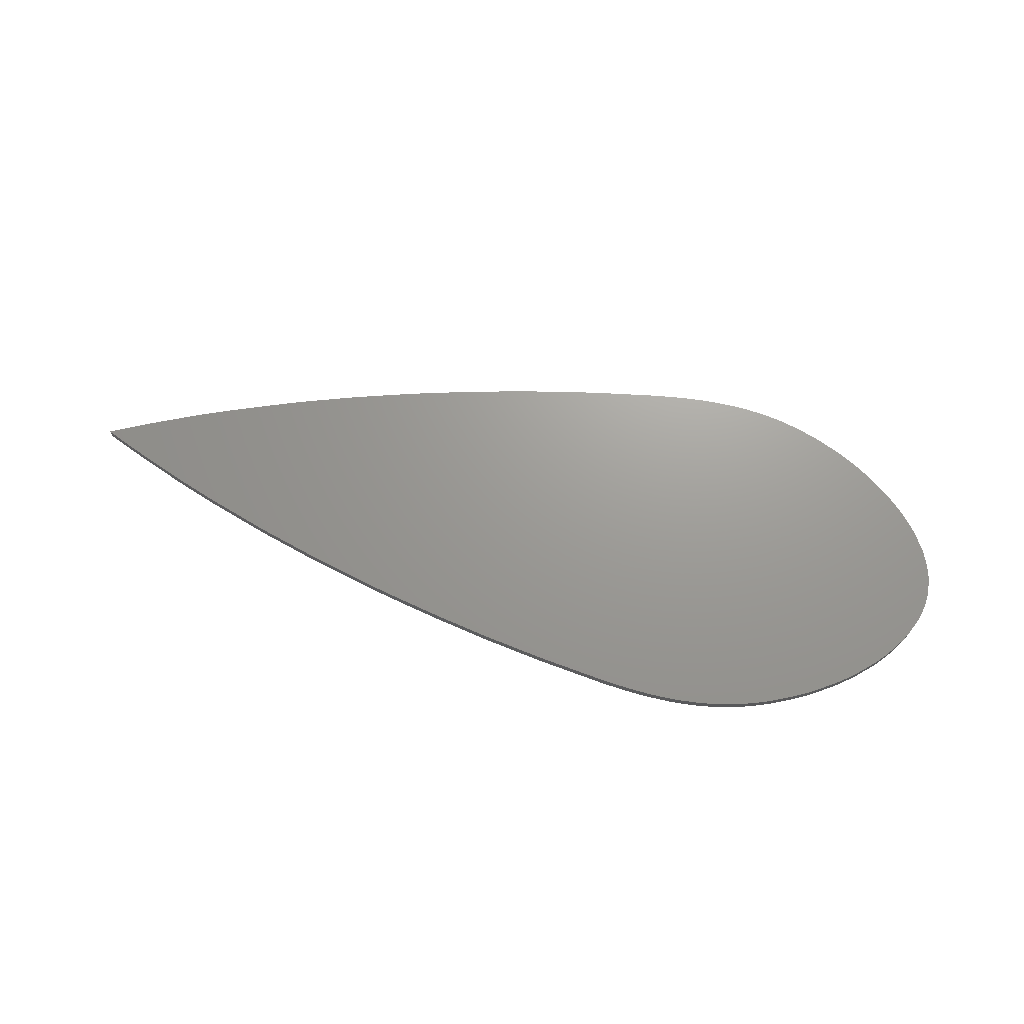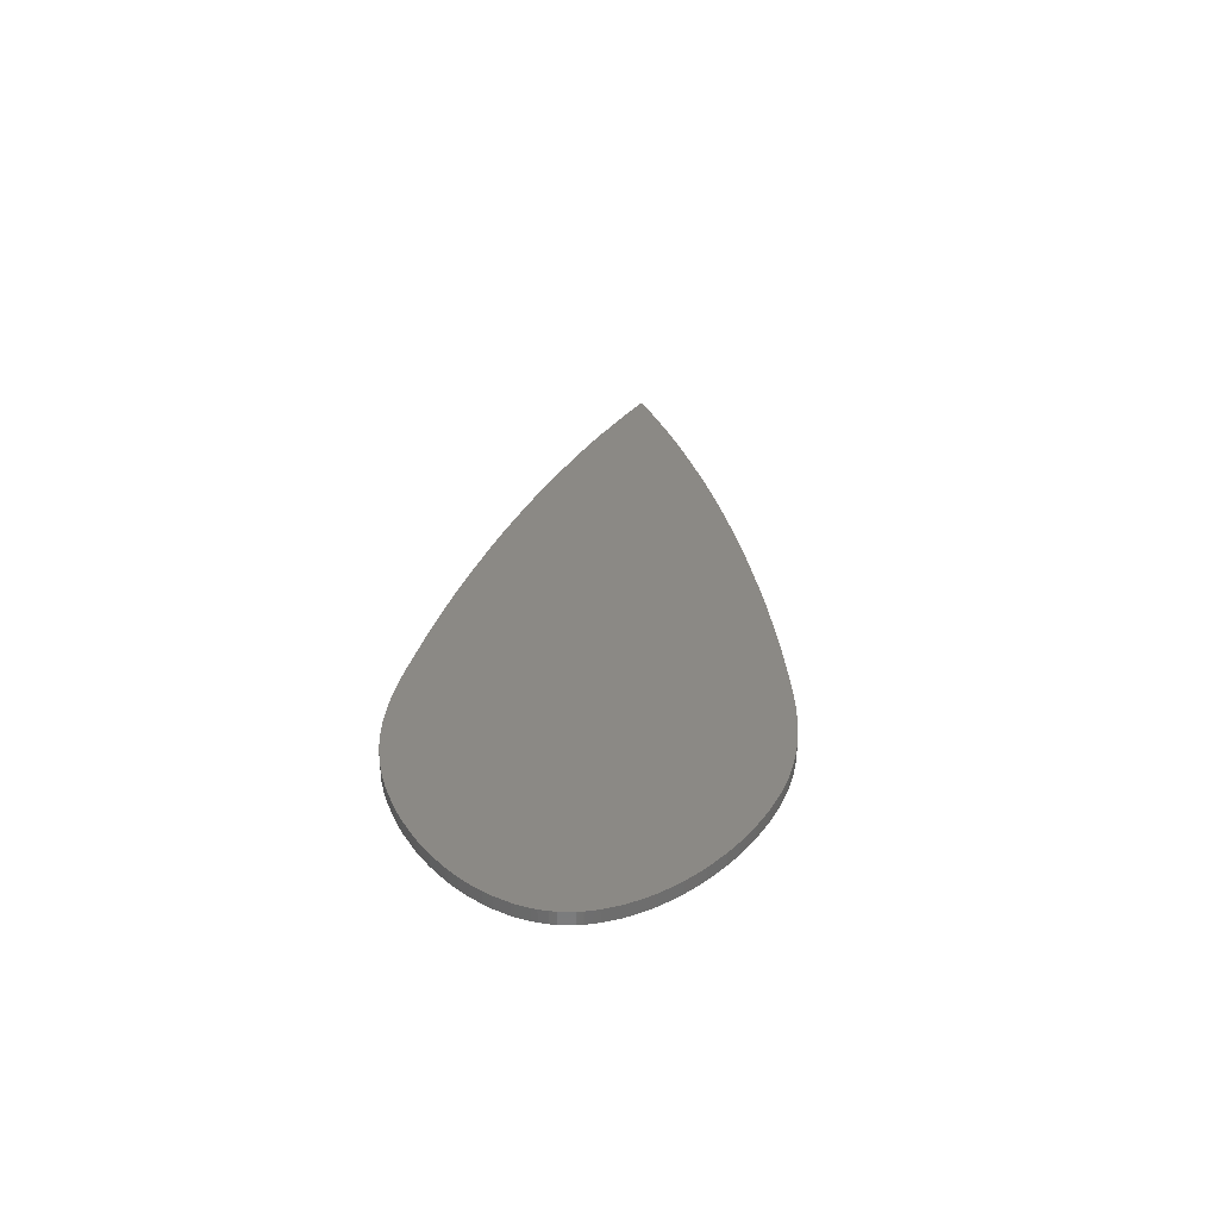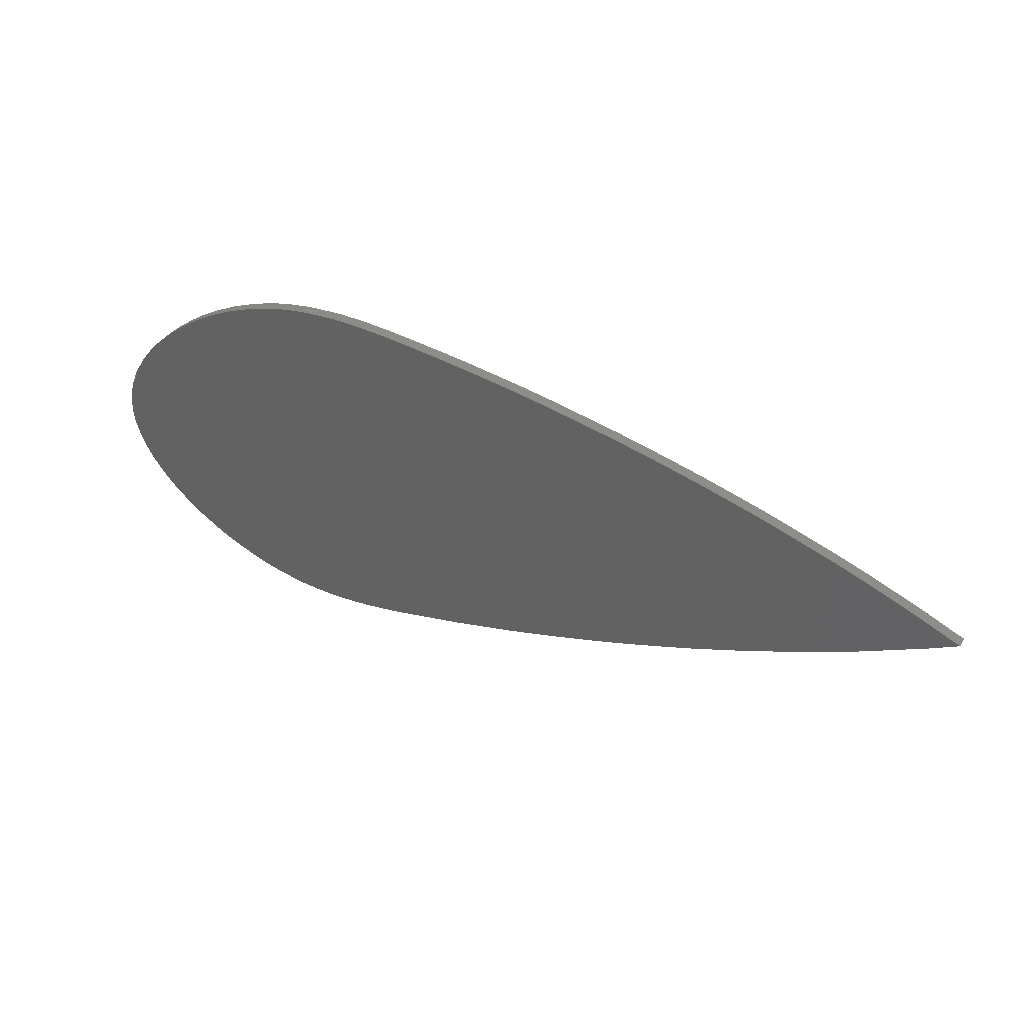
<metadata>
{"format":"stl","ext":"stl","renderer":"f3d","projection":"perspective","resolution":1024,"background":"white","views":[{"elev":69.4,"azim":11.9,"up":"+Z"},{"elev":29.6,"azim":94.6,"up":"+Z"},{"elev":34.8,"azim":-153.2,"up":"+Y"}]}
</metadata>
<code>
# stl→obj: 352 verts, 700 faces
v 8.953 27.51 10
v 10.56 27.7 12
v 11.2 27.78 10
v 8.953 27.51 12
v 13.77 28.08 12
v 13.73 28.07 10
v 15.18 28.18 12
v 15.71 28.21 10
v 17.62 28.35 12
v 17.62 28.35 10
v 17.77 28.35 12
v 17.83 28.36 10
v 18.7 28.39 10
v 18.88 28.39 12
v 20.4 28.4 12
v 20.83 28.4 10
v 23.68 28.33 12
v 23.4 28.34 10
v 24.67 28.28 10
v 24.58 28.28 12
v 24.98 28.25 12
v 24.98 28.25 10
v 25.14 28.24 12
v 25.21 28.23 10
v 46.77 21.15 10
v 47.71 20.53 12
v 48.09 20.29 10
v 46.77 21.15 12
v 46.57 21.26 12
v 46.49 21.31 10
v 45.53 21.86 10
v 45.35 21.96 12
v 44.26 22.55 12
v 44.01 22.69 10
v 25.55 28.2 12
v 25.78 28.18 10
v 27.65 27.97 10
v 27.94 27.93 12
v 29.59 27.67 10
v 29.32 27.72 12
v 31.11 27.39 12
v 30.99 27.41 10
v 31.71 27.26 10
v 31.62 27.28 12
v 32.03 27.18 12
v 32.03 27.18 10
v 33 26.93 12
v 33.38 26.82 10
v 35.2 26.33 12
v 35.11 26.35 10
v 36.66 25.82 12
v 37.15 25.65 10
v 39.23 24.9 12
v 39.18 24.92 10
v 39.41 24.83 10
v 39.4 24.83 12
v 39.47 24.8 10
v 39.47 24.8 12
v 40.71 24.24 12
v 41.21 24.02 10
v 43.18 23.12 12
v 43.16 23.13 10
v 48.94 19.75 12
v 49.06 19.67 10
v 50.83 18.37 10
v 51.18 18.11 12
v 52.29 17.26 10
v 52.23 17.31 12
v 52.87 16.78 10
v 52.95 16.7 12
v 53.17 16.52 10
v 53.17 16.52 12
v 53.9 15.85 12
v 54.19 15.58 10
v 55.18 14.66 12
v 55.2 14.64 10
v 55.58 14.23 12
v 55.77 14.03 10
v 56.58 13.17 12
v 56.56 13.2 10
v 57.05 12.61 12
v 57.22 12.41 10
v 57.87 11.64 12
v 57.87 11.64 10
v 58.06 11.38 12
v 58.14 11.28 10
v 58.62 10.63 12
v 58.58 10.68 10
v 59.17 9.78 12
v 59.35 9.494 10
v 60.27 7.993 12
v 60.22 8.073 10
v 60.46 7.637 10
v 60.43 7.682 12
v 60.61 7.342 10
v 60.62 7.311 12
v 60.66 7.223 10
v 60.66 7.225 12
v 60.67 7.213 12
v 60.67 7.213 10
v 60.96 6.513 12
v 61.08 6.233 10
v 61.61 4.912 12
v 61.6 4.958 10
v 61.81 4.194 12
v 61.88 3.954 10
v 62.13 3.011 12
v 62.13 3.011 10
v 62.15 2.931 12
v 62.15 2.899 10
v 62.22 2.539 10
v 62.23 2.479 12
v 62.27 2.225 10
v 62.27 2.255 12
v 62.29 2.074 12
v 62.29 2.081 10
v 62.34 1.282 12
v 62.36 0.9721 10
v 62.44 -0.2549 12
v 62.44 -0.2527 10
v 62.42 -0.5914 12
v 62.41 -0.7239 10
v 62.38 -1.244 12
v 62.38 -1.244 10
v 62.32 -1.695 12
v 62.29 -1.875 10
v 62.19 -2.605 12
v 62.19 -2.601 10
v 62.12 -2.936 12
v 62.09 -3.064 10
v 62 -3.467 12
v 62 -3.486 10
v 61.8 -4.107 12
v 61.72 -4.383 10
v 61.38 -5.46 12
v 61.38 -5.46 10
v 61.29 -5.679 12
v 61.26 -5.766 10
v 61.2 -5.921 12
v 61.18 -5.96 10
v 60.77 -6.781 12
v 60.58 -7.163 10
v 60.04 -8.312 12
v 60 -8.381 10
v 59.9 -8.561 12
v 59.89 -8.578 10
v 59.74 -8.823 12
v 59.66 -8.944 10
v 59.25 -9.611 12
v 59.28 -9.571 10
v 59.18 -9.712 10
v 59.18 -9.712 12
v 58.56 -10.55 12
v 58.31 -10.89 10
v 57.92 -11.46 12
v 57.8 -11.61 10
v 56.75 -12.88 10
v 56.59 -13.06 12
v 55.76 -13.97 10
v 55.88 -13.84 12
v 55.28 -14.47 12
v 55.28 -14.47 10
v 55.14 -14.6 12
v 55.09 -14.66 10
v 54.9 -14.84 12
v 54.9 -14.85 10
v 54.09 -15.58 12
v 53.76 -15.87 10
v 52.24 -17.22 12
v 52.29 -17.17 10
v 51.44 -17.84 12
v 51.17 -18.04 10
v 50.18 -18.8 12
v 50.18 -18.8 10
v 49.79 -19.08 12
v 49.64 -19.19 10
v 49.02 -19.62 12
v 49.03 -19.62 10
v 47.72 -20.43 12
v 47.21 -20.74 10
v 45.54 -21.79 12
v 45.49 -21.82 10
v 44.98 -22.09 12
v 44.71 -22.24 10
v 43.69 -22.79 12
v 43.69 -22.79 10
v 42.87 -23.19 12
v 42.54 -23.35 10
v 42.12 -23.56 12
v 41.95 -23.64 10
v 41.1 -23.99 12
v 40.51 -24.24 10
v 38.43 -25.14 12
v 38.42 -25.15 10
v 37.79 -25.37 12
v 37.52 -25.47 10
v 36.52 -25.83 12
v 36.52 -25.83 10
v 35.73 -26.08 12
v 35.41 -26.18 10
v 34.28 -26.53 12
v 34.28 -26.53 10
v 32.84 -26.87 12
v 32.26 -27.01 10
v 30.09 -27.52 12
v 30.1 -27.52 10
v 29.61 -27.61 12
v 29.43 -27.64 10
v 28.77 -27.75 12
v 28.77 -27.75 10
v 27.76 -27.88 12
v 27.36 -27.93 10
v 26.49 -28.05 12
v 26.36 -28.06 10
v 26.36 -28.06 12
v 26.18 -28.08 10
v 24 -28.24 10
v 23.58 -28.26 12
v 22.25 -28.33 10
v 22.33 -28.33 12
v 21.69 -28.35 10
v 21.62 -28.35 12
v 21.44 -28.35 10
v 21.44 -28.35 12
v 19.76 -28.33 10
v 19.3 -28.33 12
v 17.44 -28.28 10
v 17.64 -28.29 12
v 15.13 -28.13 10
v 14.71 -28.1 12
v 12.31 -27.88 10
v 12.69 -27.92 12
v 9.676 -27.57 12
v 9.935 -27.6 10
v 9.027 -27.49 10
v 9.027 -27.49 12
v -87.56 -0.1178 10
v -84.81 1.119 12
v -83.71 1.613 10
v -87.56 -0.1178 12
v -80.91 2.904 12
v -80.5 3.083 10
v -75.2 5.313 10
v -74.47 5.612 12
v -72 6.619 10
v -72.19 6.545 12
v -71.15 6.957 12
v -71.15 6.957 10
v -70.51 7.206 12
v -70.25 7.305 10
v -43.76 16.25 10
v -39.44 17.47 12
v -38.6 17.7 10
v -43.12 16.43 12
v -34.7 18.77 12
v -34.8 18.74 10
v -34.45 18.84 10
v -34.45 18.84 12
v -70.12 7.353 12
v -69.71 7.511 10
v -66.85 8.602 12
v -67.04 8.533 10
v -63.51 9.797 12
v -62.36 10.21 10
v -56.66 12.22 12
v -56.79 12.17 10
v -55.48 12.61 12
v -55.13 12.72 10
v -53.65 13.21 12
v -53.65 13.21 10
v -51.31 13.94 12
v -50.38 14.23 10
v -46.16 15.55 12
v -46.21 15.53 10
v -33.05 19.2 12
v -32.49 19.34 10
v -30.23 19.92 12
v -30.23 19.92 10
v -26.39 20.82 12
v -24.85 21.18 10
v -18.8 22.59 12
v -18.81 22.59 10
v -16.4 23.09 10
v -15.77 23.23 12
v -14.14 23.57 10
v -14.16 23.57 12
v -14.09 23.58 10
v -14.09 23.58 12
v -11.83 24.02 12
v -10.92 24.2 10
v -4.246 25.44 12
v -4.922 25.32 10
v -0.3425 26.1 12
v 0.5438 26.24 10
v 7.185 27.26 12
v 6.478 27.16 10
v 5.066 -26.89 12
v 3.482 -26.65 10
v -2.487 -25.75 12
v -2.487 -25.75 10
v -5.734 -25.16 12
v -7.032 -24.92 10
v -12.02 -24.02 12
v -12.02 -24.02 10
v -12.73 -23.87 12
v -13.02 -23.82 10
v -14.13 -23.6 12
v -14.13 -23.6 10
v -17.45 -22.88 12
v -18.78 -22.6 10
v -20.49 -22.25 12
v -21.2 -22.09 10
v -27.28 -20.69 10
v -28.11 -20.49 12
v -31.73 -19.61 10
v -31.28 -19.72 12
v -33.53 -19.15 12
v -33.53 -19.15 10
v -34.09 -19.01 12
v -34.31 -18.95 10
v -38.59 -17.8 10
v -39.41 -17.57 12
v -43.64 -16.39 10
v -43.02 -16.56 12
v -46.06 -15.69 12
v -46.1 -15.68 10
v -48.73 -14.86 12
v -49.83 -14.52 10
v -54.56 -13.05 12
v -54.56 -13.05 10
v -55.08 -12.88 12
v -55.29 -12.81 10
v -56.27 -12.49 12
v -56.25 -12.49 10
v -59.25 -11.45 12
v -60.43 -11.04 10
v -66.16 -9.031 12
v -66.07 -9.062 10
v -68.13 -8.281 12
v -68.84 -8.012 10
v -72.06 -6.786 12
v -72.06 -6.786 10
v -72.94 -6.434 12
v -73.29 -6.293 10
v -73.34 -6.274 12
v -73.62 -6.162 10
v -76.04 -5.123 12
v -77.39 -4.55 10
v -82.51 -2.42 12
v -82.74 -2.317 10
v -83.63 -1.906 12
v -84.31 -1.598 10
f 1 2 3
f 2 1 4
f 3 5 6
f 5 3 2
f 6 7 8
f 7 6 5
f 8 9 10
f 9 8 7
f 10 11 12
f 11 10 9
f 13 11 14
f 11 13 12
f 13 15 16
f 15 13 14
f 16 17 18
f 17 16 15
f 19 17 20
f 17 19 18
f 19 21 22
f 21 19 20
f 22 23 24
f 23 22 21
f 25 26 27
f 26 25 28
f 25 29 28
f 29 25 30
f 31 29 30
f 29 31 32
f 31 33 32
f 33 31 34
f 24 35 36
f 35 24 23
f 37 35 38
f 35 37 36
f 39 38 40
f 38 39 37
f 39 41 42
f 41 39 40
f 43 41 44
f 41 43 42
f 43 45 46
f 45 43 44
f 46 47 48
f 47 46 45
f 48 49 50
f 49 48 47
f 50 51 52
f 51 50 49
f 52 53 54
f 53 52 51
f 55 53 56
f 53 55 54
f 57 56 58
f 56 57 55
f 57 59 60
f 59 57 58
f 60 61 62
f 61 60 59
f 34 61 33
f 61 34 62
f 27 63 64
f 63 27 26
f 65 63 66
f 63 65 64
f 67 66 68
f 66 67 65
f 69 68 70
f 68 69 67
f 71 70 72
f 70 71 69
f 71 73 74
f 73 71 72
f 74 75 76
f 75 74 73
f 77 76 75
f 76 77 78
f 79 78 77
f 78 79 80
f 81 80 79
f 80 81 82
f 83 82 81
f 82 83 84
f 85 84 83
f 84 85 86
f 87 86 85
f 86 87 88
f 89 88 87
f 88 89 90
f 91 90 89
f 90 91 92
f 93 91 94
f 91 93 92
f 94 95 93
f 95 94 96
f 97 96 98
f 96 97 95
f 99 97 98
f 97 99 100
f 101 100 99
f 100 101 102
f 103 102 101
f 102 103 104
f 105 104 103
f 104 105 106
f 107 106 105
f 106 107 108
f 109 108 107
f 108 109 110
f 109 111 110
f 111 109 112
f 113 112 114
f 112 113 111
f 115 113 114
f 113 115 116
f 117 116 115
f 116 117 118
f 119 118 117
f 118 119 120
f 121 120 119
f 120 121 122
f 123 122 121
f 122 123 124
f 125 124 123
f 124 125 126
f 127 126 125
f 126 127 128
f 129 128 127
f 128 129 130
f 131 130 129
f 130 131 132
f 133 132 131
f 132 133 134
f 135 134 133
f 134 135 136
f 137 136 135
f 136 137 138
f 139 138 137
f 138 139 140
f 141 140 139
f 140 141 142
f 143 142 141
f 142 143 144
f 145 144 143
f 144 145 146
f 147 146 145
f 146 147 148
f 149 148 147
f 148 149 150
f 149 151 150
f 151 149 152
f 153 151 152
f 151 153 154
f 155 154 153
f 154 155 156
f 155 157 156
f 157 155 158
f 159 158 160
f 158 159 157
f 161 159 160
f 159 161 162
f 162 163 164
f 163 162 161
f 164 165 166
f 165 164 163
f 166 167 168
f 167 166 165
f 168 169 170
f 169 168 167
f 170 171 172
f 171 170 169
f 172 173 174
f 173 172 171
f 174 175 176
f 175 174 173
f 176 177 178
f 177 176 175
f 178 179 180
f 179 178 177
f 180 181 182
f 181 180 179
f 182 183 184
f 183 182 181
f 184 185 186
f 185 184 183
f 186 187 188
f 187 186 185
f 188 189 190
f 189 188 187
f 190 191 192
f 191 190 189
f 192 193 194
f 193 192 191
f 194 195 196
f 195 194 193
f 196 197 198
f 197 196 195
f 198 199 200
f 199 198 197
f 200 201 202
f 201 200 199
f 202 203 204
f 203 202 201
f 204 205 206
f 205 204 203
f 206 207 208
f 207 206 205
f 208 209 210
f 209 208 207
f 210 211 212
f 211 210 209
f 212 213 214
f 213 212 211
f 214 215 216
f 215 214 213
f 217 215 218
f 215 217 216
f 219 218 220
f 218 219 217
f 221 220 222
f 220 221 219
f 223 222 224
f 222 223 221
f 225 224 226
f 224 225 223
f 227 226 228
f 226 227 225
f 229 228 230
f 228 229 227
f 231 230 232
f 230 231 229
f 231 233 234
f 233 231 232
f 235 233 236
f 233 235 234
f 237 238 239
f 238 237 240
f 239 241 242
f 241 239 238
f 243 241 244
f 241 243 242
f 245 244 246
f 244 245 243
f 245 247 248
f 247 245 246
f 248 249 250
f 249 248 247
f 251 252 253
f 252 251 254
f 253 255 256
f 255 253 252
f 257 255 258
f 255 257 256
f 250 259 260
f 259 250 249
f 260 261 262
f 261 260 259
f 262 263 264
f 263 262 261
f 264 265 266
f 265 264 263
f 266 267 268
f 267 266 265
f 268 269 270
f 269 268 267
f 270 271 272
f 271 270 269
f 272 273 274
f 273 272 271
f 251 273 254
f 273 251 274
f 257 275 276
f 275 257 258
f 276 277 278
f 277 276 275
f 278 279 280
f 279 278 277
f 280 281 282
f 281 280 279
f 283 281 284
f 281 283 282
f 285 284 286
f 284 285 283
f 287 286 288
f 286 287 285
f 287 289 290
f 289 287 288
f 290 291 292
f 291 290 289
f 292 293 294
f 293 292 291
f 294 295 296
f 295 294 293
f 1 295 4
f 295 1 296
f 235 297 298
f 297 235 236
f 298 299 300
f 299 298 297
f 300 301 302
f 301 300 299
f 302 303 304
f 303 302 301
f 304 305 306
f 305 304 303
f 306 307 308
f 307 306 305
f 308 309 310
f 309 308 307
f 310 311 312
f 311 310 309
f 313 311 314
f 311 313 312
f 315 314 316
f 314 315 313
f 315 317 318
f 317 315 316
f 318 319 320
f 319 318 317
f 321 319 322
f 319 321 320
f 323 322 324
f 322 323 321
f 323 325 326
f 325 323 324
f 326 327 328
f 327 326 325
f 328 329 330
f 329 328 327
f 330 331 332
f 331 330 329
f 332 333 334
f 333 332 331
f 334 335 336
f 335 334 333
f 336 337 338
f 337 336 335
f 338 339 340
f 339 338 337
f 340 341 342
f 341 340 339
f 342 343 344
f 343 342 341
f 344 345 346
f 345 344 343
f 346 347 348
f 347 346 345
f 348 349 350
f 349 348 347
f 350 351 352
f 351 350 349
f 352 240 237
f 240 352 351
f 117 121 119
f 121 117 125
f 121 125 123
f 114 117 115
f 112 117 114
f 105 117 112
f 117 133 125
f 105 112 109
f 105 109 107
f 125 129 127
f 125 133 129
f 117 105 133
f 129 133 131
f 101 105 103
f 105 101 133
f 133 141 135
f 135 141 137
f 133 101 141
f 137 141 139
f 98 101 99
f 96 101 98
f 94 101 96
f 91 101 94
f 101 91 141
f 89 141 91
f 141 147 143
f 143 147 145
f 141 89 147
f 153 147 89
f 147 153 149
f 85 89 87
f 149 153 152
f 89 85 153
f 85 155 153
f 83 155 85
f 81 155 83
f 81 158 155
f 79 158 81
f 79 160 158
f 77 160 79
f 77 161 160
f 167 77 75
f 77 163 161
f 77 167 163
f 163 167 165
f 73 167 75
f 70 73 72
f 73 70 167
f 70 169 167
f 68 169 70
f 68 171 169
f 66 171 68
f 66 173 171
f 66 175 173
f 63 175 66
f 175 63 177
f 63 179 177
f 26 179 63
f 29 26 28
f 26 29 179
f 29 181 179
f 32 181 29
f 32 183 181
f 33 183 32
f 33 185 183
f 187 33 61
f 33 187 185
f 191 187 61
f 187 191 189
f 59 191 61
f 56 59 58
f 53 59 56
f 59 53 191
f 53 193 191
f 53 195 193
f 51 195 53
f 51 197 195
f 51 199 197
f 49 199 51
f 203 199 49
f 203 49 47
f 199 203 201
f 44 47 45
f 47 44 203
f 41 203 44
f 41 205 203
f 41 207 205
f 40 207 41
f 211 207 40
f 211 40 38
f 207 211 209
f 215 211 38
f 211 215 213
f 35 215 38
f 23 215 35
f 21 215 23
f 20 215 21
f 218 20 17
f 20 218 215
f 17 220 218
f 17 222 220
f 15 222 17
f 222 15 224
f 15 226 224
f 14 226 15
f 11 226 14
f 11 228 226
f 9 228 11
f 7 228 9
f 7 230 228
f 5 230 7
f 5 232 230
f 2 232 5
f 2 233 232
f 2 236 233
f 4 236 2
f 295 236 4
f 295 297 236
f 293 297 295
f 293 299 297
f 291 299 293
f 291 301 299
f 289 301 291
f 289 303 301
f 289 305 303
f 288 305 289
f 288 307 305
f 286 307 288
f 284 307 286
f 284 309 307
f 281 309 284
f 281 311 309
f 279 311 281
f 279 314 311
f 277 314 279
f 277 316 314
f 275 316 277
f 275 317 316
f 275 319 317
f 258 319 275
f 255 319 258
f 255 322 319
f 252 322 255
f 252 324 322
f 254 324 252
f 254 325 324
f 273 325 254
f 273 327 325
f 271 327 273
f 329 271 269
f 271 329 327
f 267 329 269
f 329 267 331
f 267 333 331
f 265 333 267
f 265 335 333
f 263 335 265
f 263 337 335
f 261 337 263
f 261 339 337
f 259 339 261
f 341 259 249
f 341 249 247
f 259 341 339
f 246 341 247
f 246 343 341
f 246 345 343
f 244 345 246
f 244 347 345
f 241 347 244
f 241 349 347
f 241 351 349
f 238 351 241
f 351 238 240
f 126 122 124
f 122 118 120
f 122 126 118
f 134 118 126
f 118 113 116
f 118 111 113
f 130 126 128
f 134 126 130
f 118 106 111
f 111 106 110
f 134 130 132
f 110 106 108
f 118 134 106
f 102 106 134
f 138 134 136
f 134 138 142
f 142 138 140
f 106 102 104
f 134 142 102
f 92 102 142
f 102 97 100
f 102 95 97
f 102 93 95
f 102 92 93
f 148 142 144
f 148 144 146
f 142 148 90
f 142 90 92
f 154 148 150
f 154 150 151
f 148 154 90
f 90 154 88
f 154 86 88
f 154 84 86
f 157 154 156
f 154 82 84
f 154 157 82
f 157 80 82
f 157 78 80
f 159 78 157
f 162 78 159
f 164 78 162
f 74 78 164
f 74 164 166
f 78 74 76
f 168 74 166
f 168 71 74
f 168 69 71
f 168 67 69
f 170 67 168
f 172 67 170
f 172 65 67
f 174 65 172
f 176 65 174
f 176 64 65
f 178 64 176
f 178 27 64
f 180 27 178
f 180 25 27
f 180 30 25
f 180 31 30
f 182 31 180
f 184 31 182
f 184 34 31
f 186 34 184
f 188 34 186
f 34 188 62
f 192 188 190
f 188 60 62
f 188 192 60
f 192 57 60
f 192 55 57
f 192 54 55
f 194 54 192
f 196 54 194
f 196 52 54
f 198 52 196
f 200 52 198
f 200 50 52
f 204 200 202
f 200 48 50
f 200 204 48
f 204 46 48
f 204 43 46
f 204 42 43
f 208 204 206
f 204 39 42
f 204 208 39
f 210 39 208
f 210 37 39
f 212 37 210
f 216 212 214
f 36 212 216
f 212 36 37
f 216 24 36
f 216 22 24
f 216 19 22
f 217 19 216
f 217 18 19
f 219 18 217
f 221 18 219
f 16 221 223
f 221 16 18
f 225 16 223
f 225 13 16
f 225 12 13
f 227 12 225
f 12 227 10
f 227 8 10
f 229 8 227
f 229 6 8
f 231 6 229
f 231 3 6
f 234 3 231
f 1 234 235
f 234 1 3
f 235 296 1
f 298 296 235
f 298 294 296
f 300 294 298
f 300 292 294
f 302 292 300
f 302 290 292
f 304 290 302
f 306 290 304
f 306 287 290
f 308 287 306
f 308 285 287
f 308 283 285
f 310 283 308
f 310 282 283
f 312 282 310
f 312 280 282
f 313 280 312
f 313 278 280
f 315 278 313
f 315 276 278
f 318 276 315
f 257 318 320
f 318 257 276
f 320 256 257
f 321 256 320
f 321 253 256
f 323 253 321
f 323 251 253
f 326 251 323
f 326 274 251
f 328 274 326
f 328 272 274
f 328 270 272
f 330 270 328
f 330 268 270
f 332 268 330
f 334 268 332
f 334 266 268
f 336 266 334
f 336 264 266
f 338 264 336
f 338 262 264
f 340 262 338
f 340 260 262
f 340 250 260
f 342 250 340
f 250 342 248
f 248 342 245
f 344 245 342
f 346 245 344
f 346 243 245
f 348 243 346
f 348 242 243
f 350 242 348
f 350 239 242
f 352 239 350
f 239 352 237

</code>
